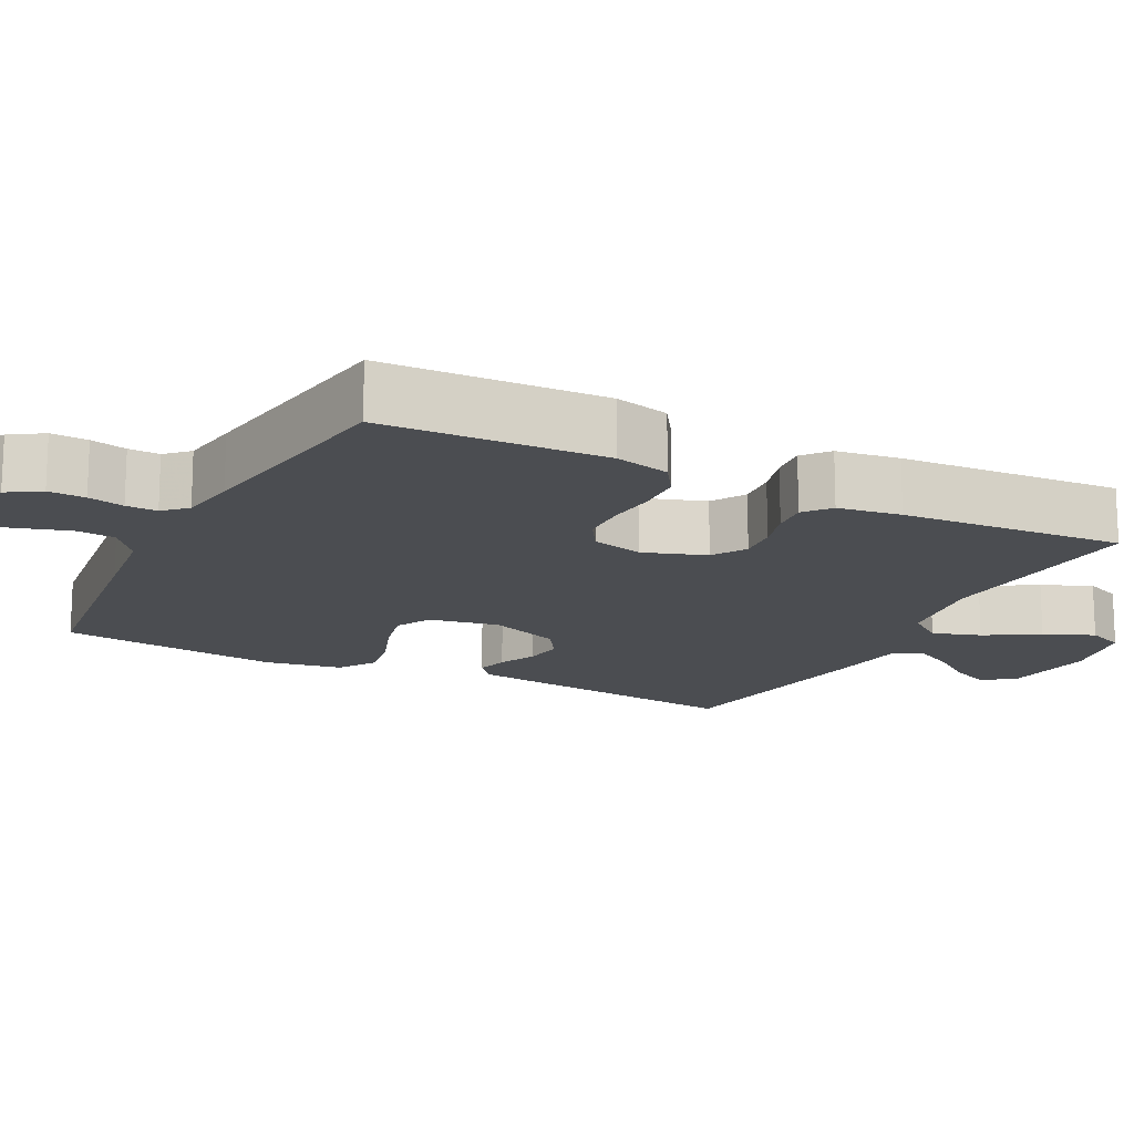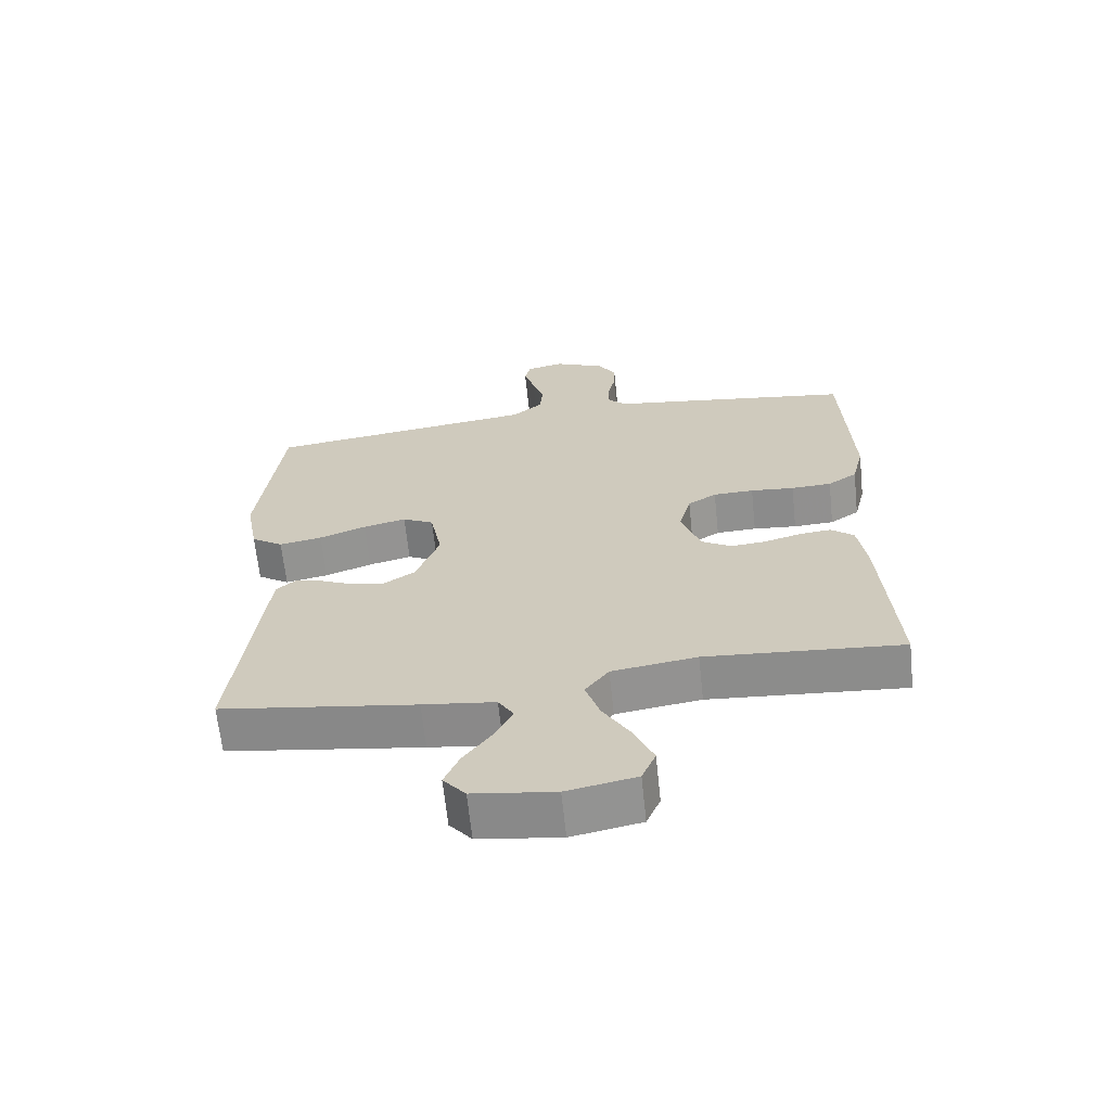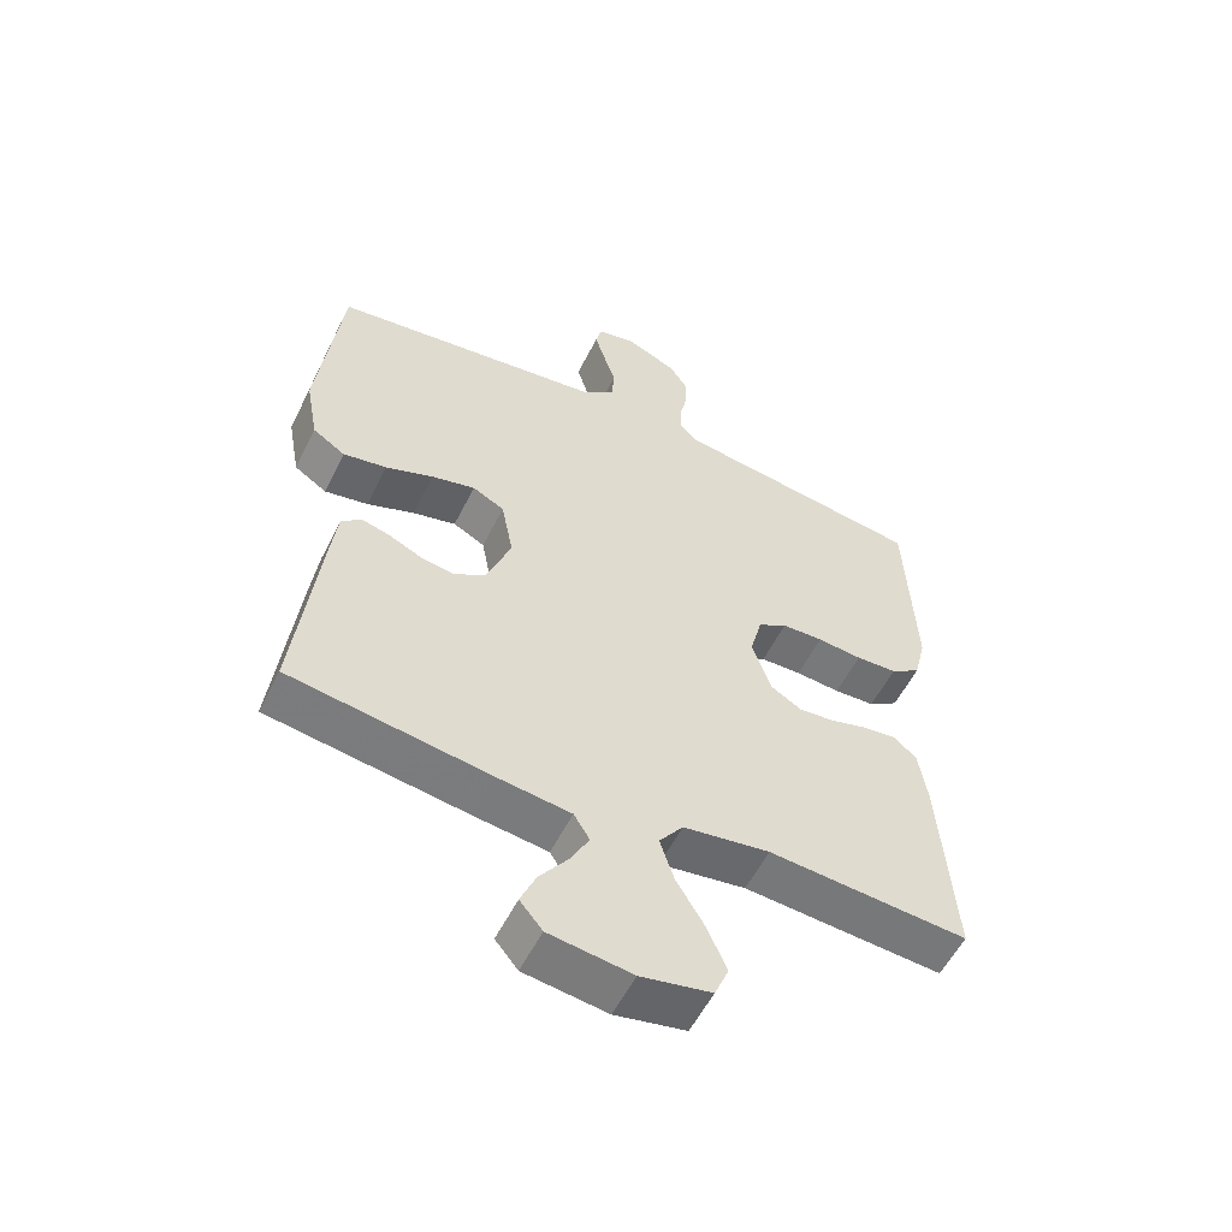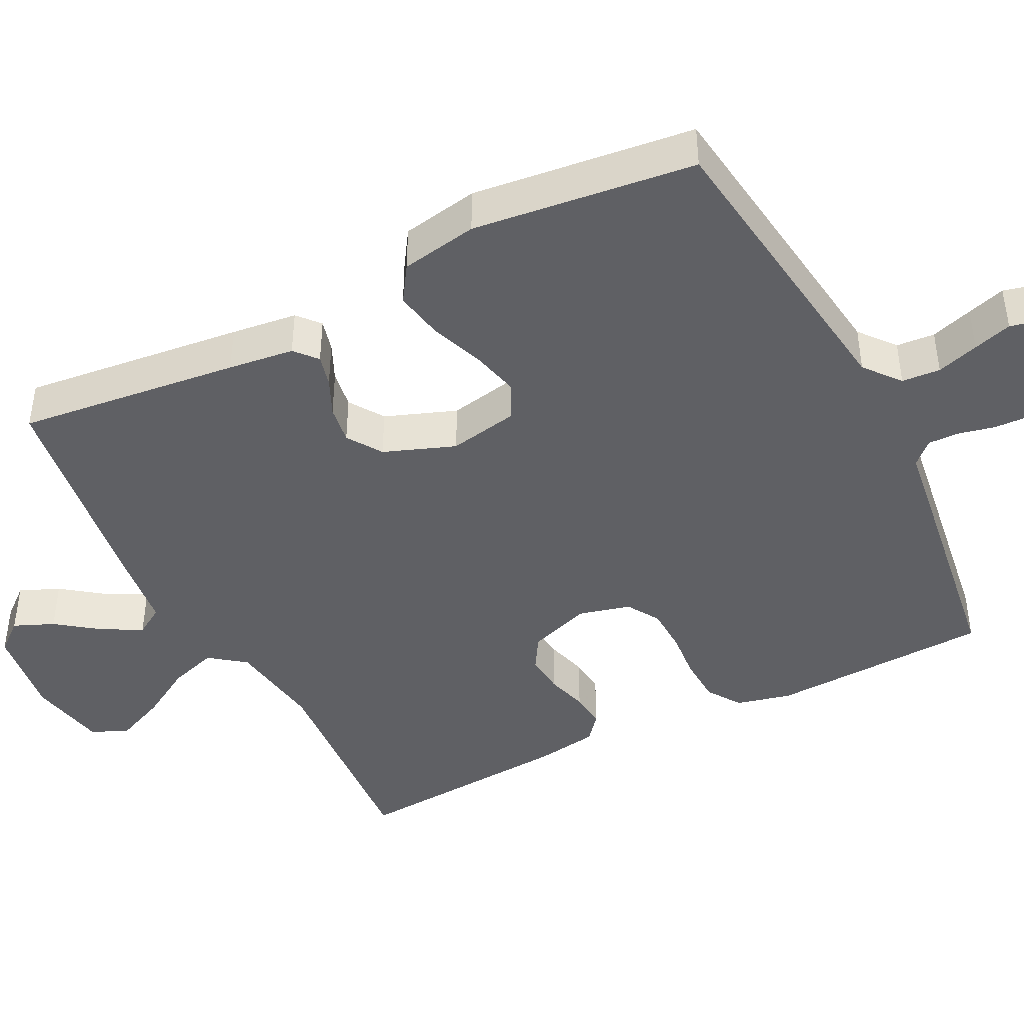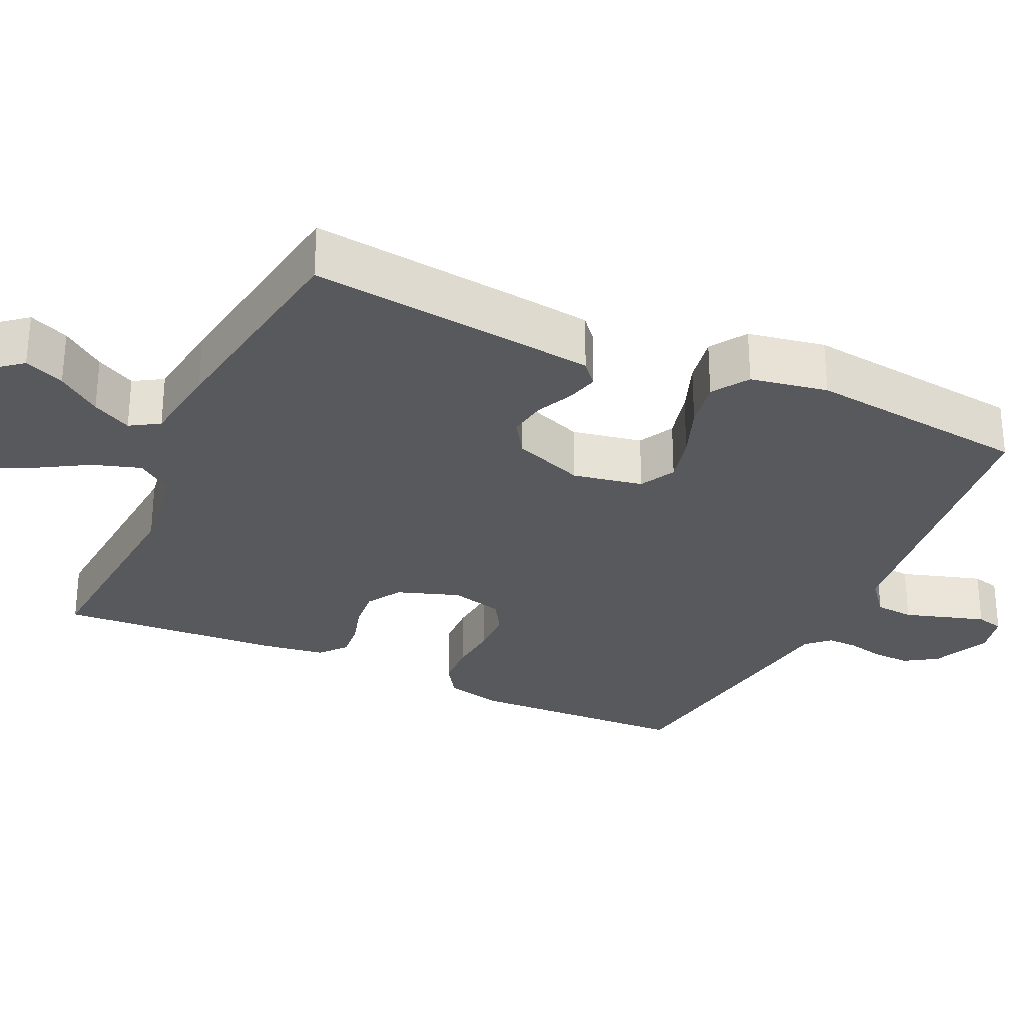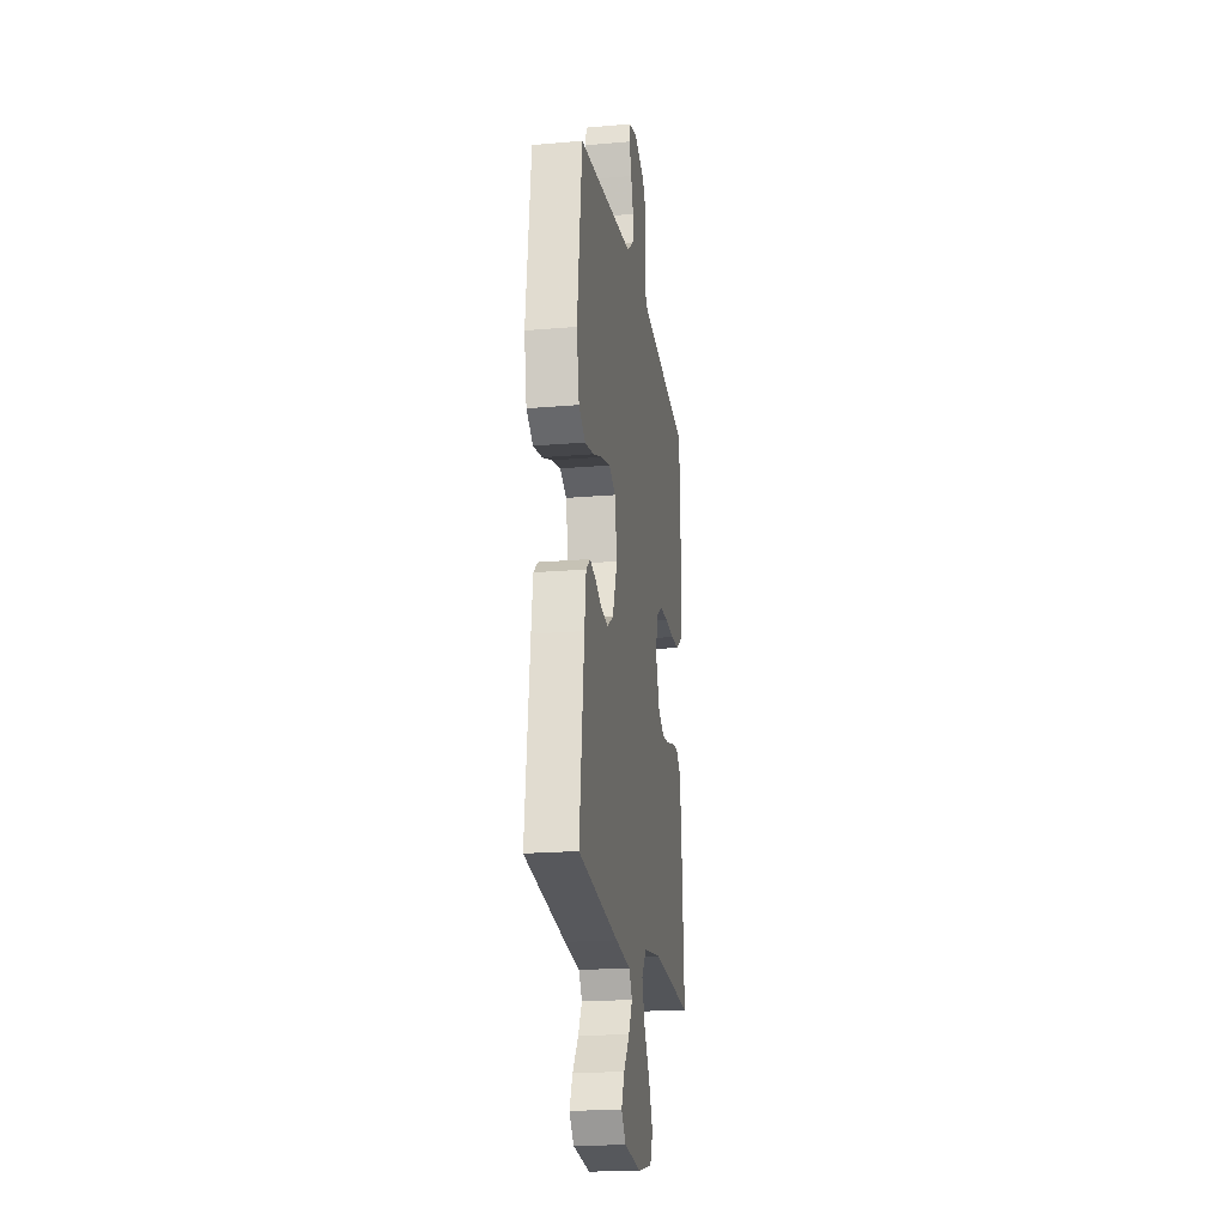
<metadata>
{"format":"obj","ext":"obj","renderer":"f3d","projection":"perspective","resolution":1024,"background":"white","views":[{"elev":-15.9,"azim":62.7,"up":"+Y"},{"elev":-65.2,"azim":6.0,"up":"+Z"},{"elev":-56.0,"azim":-26.3,"up":"+Z"},{"elev":-43.3,"azim":-63.1,"up":"+Y"},{"elev":-29.2,"azim":-115.0,"up":"+Y"},{"elev":-20.2,"azim":-81.0,"up":"+Z"}]}
</metadata>
<code>
v 0.5 0.07 0.5
v 0.513 0.07 0.2
v 0.495 0.07 0.126
v 0.45 0.07 0.096
v 0.388 0.07 0.093
v 0.321 0.07 0.099
v 0.259 0.07 0.097
v 0.215 0.07 0.07
v 0.197 0.07 0
v 0.226 0.07 -0.084
v 0.272 0.07 -0.112
v 0.326 0.07 -0.107
v 0.382 0.07 -0.091
v 0.431 0.07 -0.086
v 0.466 0.07 -0.115
v 0.479 0.07 -0.2
v 0.5 0.07 -0.5
v 0.2 0.07 -0.478
v 0.07 0.07 -0.497
v 0.034 0.07 -0.545
v 0.055 0.07 -0.61
v 0.098 0.07 -0.682
v 0.127 0.07 -0.749
v 0.106 0.07 -0.799
v 0 0.07 -0.82
v -0.125 0.07 -0.803
v -0.159 0.07 -0.762
v -0.136 0.07 -0.708
v -0.093 0.07 -0.65
v -0.065 0.07 -0.597
v -0.089 0.07 -0.558
v -0.2 0.07 -0.544
v -0.5 0.07 -0.5
v -0.466 0.07 -0.2
v -0.455 0.07 -0.111
v -0.425 0.07 -0.085
v -0.382 0.07 -0.096
v -0.332 0.07 -0.119
v -0.28 0.07 -0.127
v -0.233 0.07 -0.096
v -0.197 0.07 0
v -0.215 0.07 0.094
v -0.263 0.07 0.119
v -0.329 0.07 0.103
v -0.401 0.07 0.076
v -0.467 0.07 0.064
v -0.516 0.07 0.096
v -0.535 0.07 0.2
v -0.5 0.07 0.5
v -0.2 0.07 0.539
v -0.084 0.07 0.554
v -0.036 0.07 0.593
v -0.032 0.07 0.645
v -0.05 0.07 0.702
v -0.066 0.07 0.754
v -0.057 0.07 0.791
v 0 0.07 0.804
v 0.078 0.07 0.769
v 0.106 0.07 0.725
v 0.104 0.07 0.675
v 0.093 0.07 0.626
v 0.092 0.07 0.584
v 0.121 0.07 0.554
v 0.2 0.07 0.543
v 0.5 0 0.5
v 0.513 0 0.2
v 0.495 0 0.126
v 0.45 0 0.096
v 0.388 0 0.093
v 0.321 0 0.099
v 0.259 0 0.097
v 0.215 0 0.07
v 0.197 0 0
v 0.226 0 -0.084
v 0.272 0 -0.112
v 0.326 0 -0.107
v 0.382 0 -0.091
v 0.431 0 -0.086
v 0.466 0 -0.115
v 0.479 0 -0.2
v 0.5 0 -0.5
v 0.2 0 -0.478
v 0.07 0 -0.497
v 0.034 0 -0.545
v 0.055 0 -0.61
v 0.098 0 -0.682
v 0.127 0 -0.749
v 0.106 0 -0.799
v 0 0 -0.82
v -0.125 0 -0.803
v -0.159 0 -0.762
v -0.136 0 -0.708
v -0.093 0 -0.65
v -0.065 0 -0.597
v -0.089 0 -0.558
v -0.2 0 -0.544
v -0.5 0 -0.5
v -0.466 0 -0.2
v -0.455 0 -0.111
v -0.425 0 -0.085
v -0.382 0 -0.096
v -0.332 0 -0.119
v -0.28 0 -0.127
v -0.233 0 -0.096
v -0.197 0 0
v -0.215 0 0.094
v -0.263 0 0.119
v -0.329 0 0.103
v -0.401 0 0.076
v -0.467 0 0.064
v -0.516 0 0.096
v -0.535 0 0.2
v -0.5 0 0.5
v -0.2 0 0.539
v -0.084 0 0.554
v -0.036 0 0.593
v -0.032 0 0.645
v -0.05 0 0.702
v -0.066 0 0.754
v -0.057 0 0.791
v 0 0 0.804
v 0.078 0 0.769
v 0.106 0 0.725
v 0.104 0 0.675
v 0.093 0 0.626
v 0.092 0 0.584
v 0.121 0 0.554
v 0.2 0 0.543
f 63 64 1 2
f 58 59 60 61
f 58 61 62
f 57 58 62
f 56 57 62
f 53 54 55 56
f 53 56 62
f 52 53 62 63
f 48 49 50 51
f 46 47 48 51
f 44 45 46 51
f 43 44 51 52
f 42 43 52 63
f 35 36 37 38
f 35 38 39
f 34 35 39
f 31 32 33 34
f 31 34 39
f 30 31 39 40
f 26 27 28 29
f 26 29 30
f 25 26 30
f 24 25 30
f 21 22 23 24
f 20 21 24 30
f 19 20 30 40
f 15 16 17 18
f 12 13 14 15
f 11 12 15 18
f 10 11 18 19
f 3 4 5 6
f 3 6 7
f 2 3 7
f 41 42 63 2
f 9 10 19 40
f 8 9 40 41
f 7 8 41
f 2 7 41
f 66 65 128 127
f 125 124 123 122
f 126 125 122
f 126 122 121
f 126 121 120
f 120 119 118 117
f 126 120 117
f 127 126 117 116
f 115 114 113 112
f 115 112 111 110
f 115 110 109 108
f 116 115 108 107
f 127 116 107 106
f 102 101 100 99
f 103 102 99
f 103 99 98
f 98 97 96 95
f 103 98 95
f 104 103 95 94
f 93 92 91 90
f 94 93 90
f 94 90 89
f 94 89 88
f 88 87 86 85
f 94 88 85 84
f 104 94 84 83
f 82 81 80 79
f 79 78 77 76
f 82 79 76 75
f 83 82 75 74
f 70 69 68 67
f 71 70 67
f 71 67 66
f 66 127 106 105
f 104 83 74 73
f 105 104 73 72
f 105 72 71
f 105 71 66
f 1 65 66 2
f 2 66 67 3
f 3 67 68 4
f 4 68 69 5
f 5 69 70 6
f 6 70 71 7
f 7 71 72 8
f 8 72 73 9
f 9 73 74 10
f 10 74 75 11
f 11 75 76 12
f 12 76 77 13
f 13 77 78 14
f 14 78 79 15
f 15 79 80 16
f 16 80 81 17
f 17 81 82 18
f 18 82 83 19
f 19 83 84 20
f 20 84 85 21
f 21 85 86 22
f 22 86 87 23
f 23 87 88 24
f 24 88 89 25
f 25 89 90 26
f 26 90 91 27
f 27 91 92 28
f 28 92 93 29
f 29 93 94 30
f 30 94 95 31
f 31 95 96 32
f 32 96 97 33
f 33 97 98 34
f 34 98 99 35
f 35 99 100 36
f 36 100 101 37
f 37 101 102 38
f 38 102 103 39
f 39 103 104 40
f 40 104 105 41
f 41 105 106 42
f 42 106 107 43
f 43 107 108 44
f 44 108 109 45
f 45 109 110 46
f 46 110 111 47
f 47 111 112 48
f 48 112 113 49
f 49 113 114 50
f 50 114 115 51
f 51 115 116 52
f 52 116 117 53
f 53 117 118 54
f 54 118 119 55
f 55 119 120 56
f 56 120 121 57
f 57 121 122 58
f 58 122 123 59
f 59 123 124 60
f 60 124 125 61
f 61 125 126 62
f 62 126 127 63
f 63 127 128 64
f 64 128 65 1

</code>
